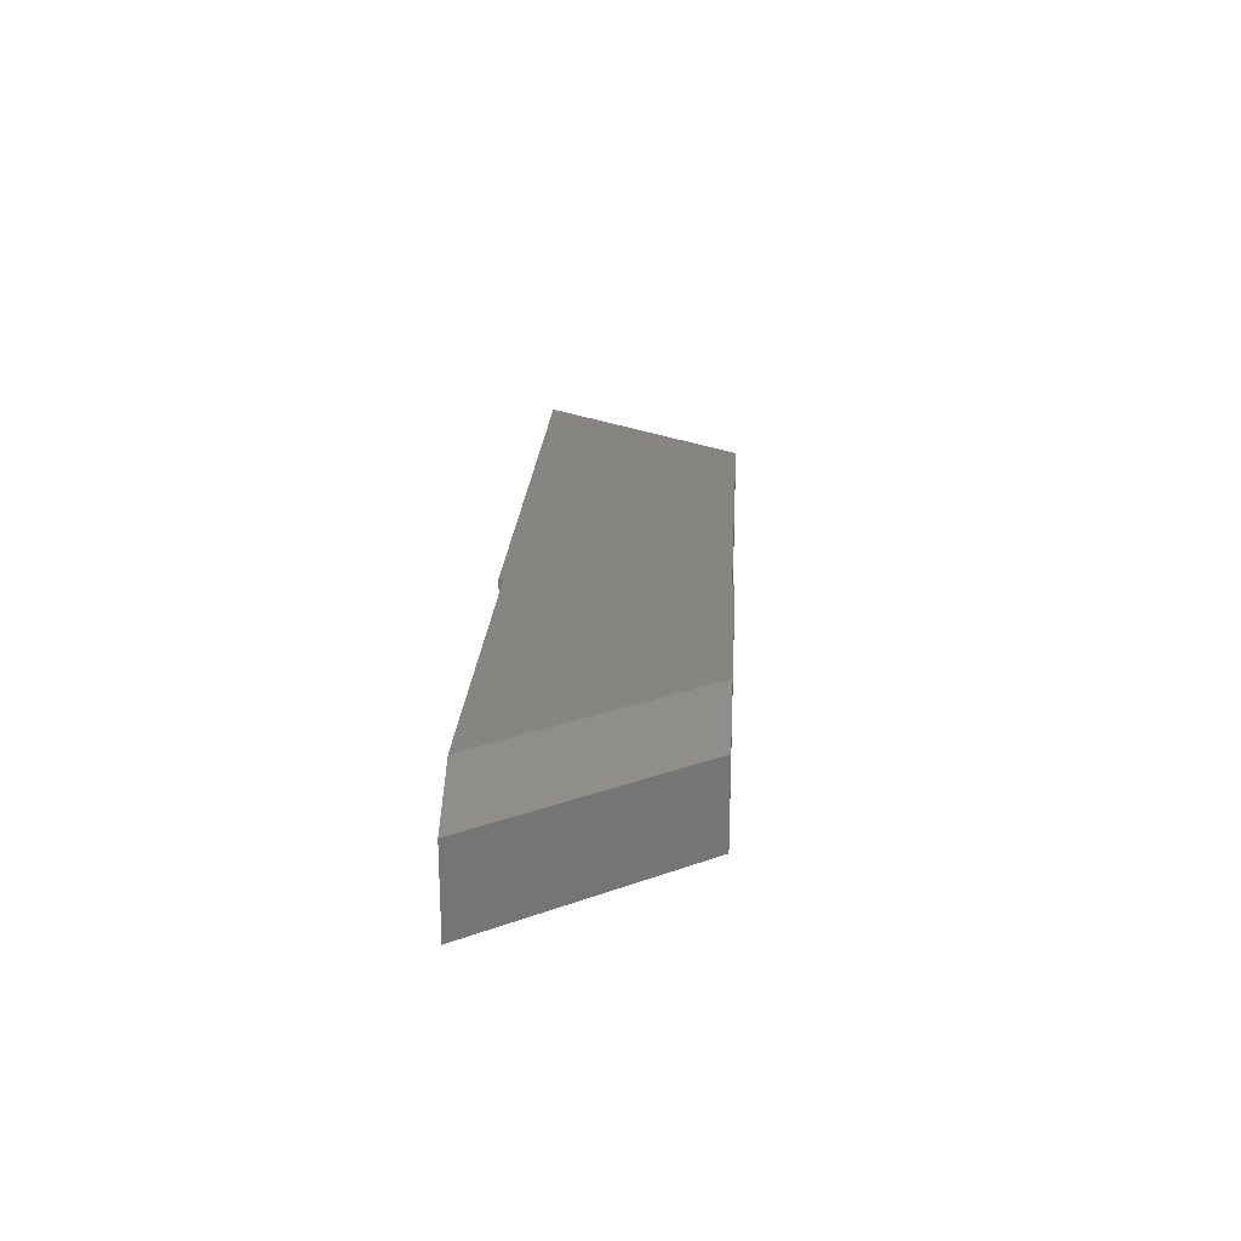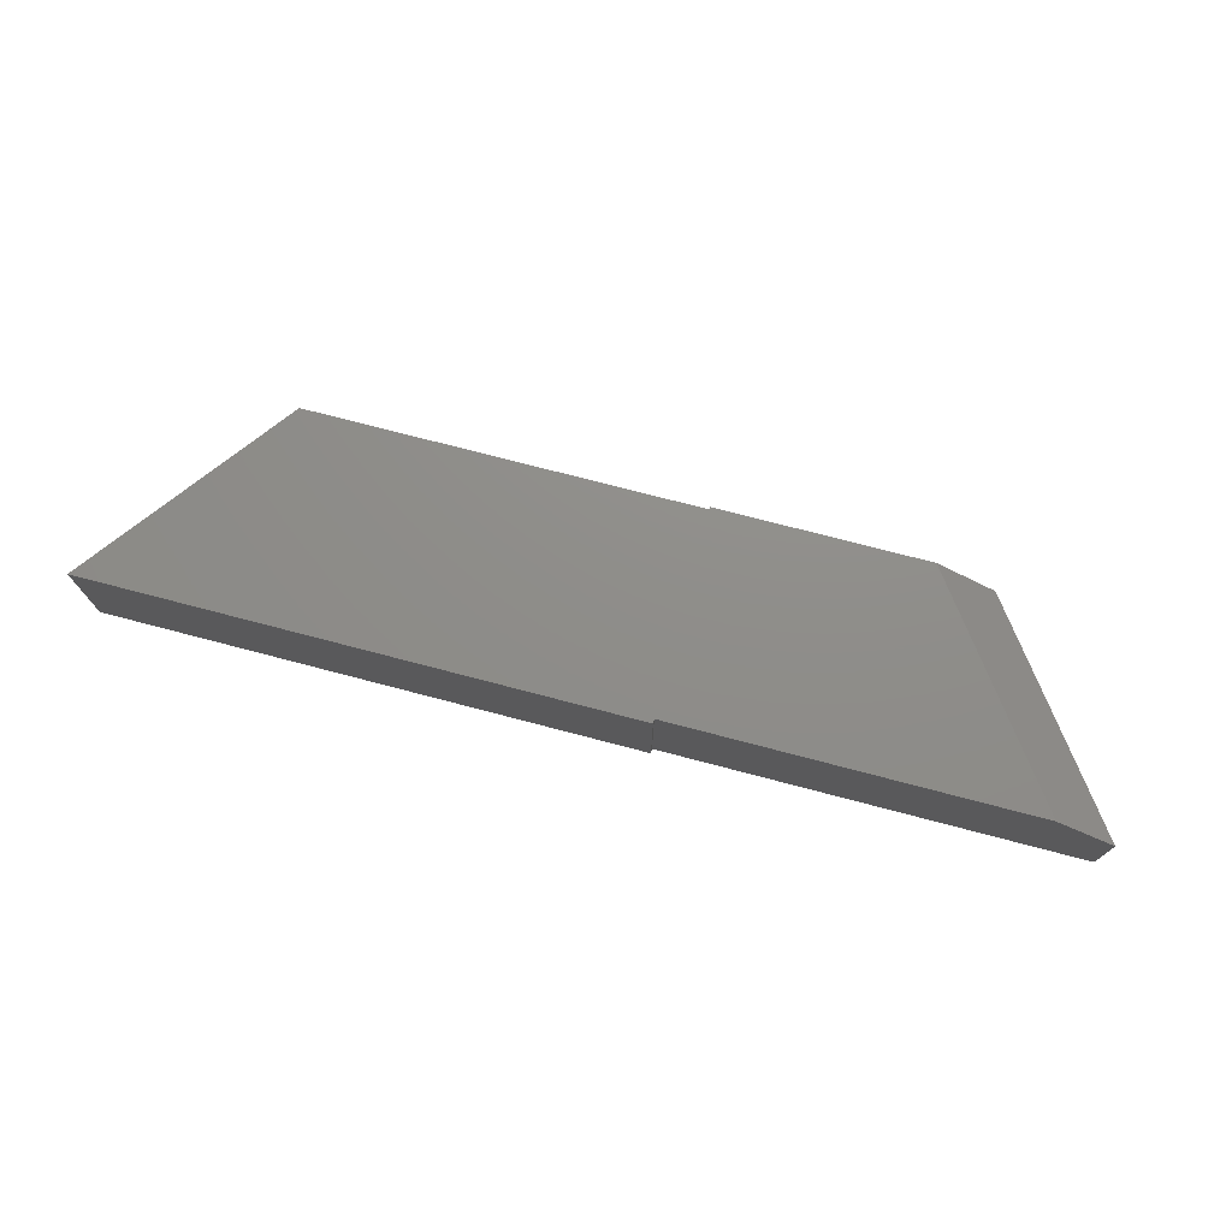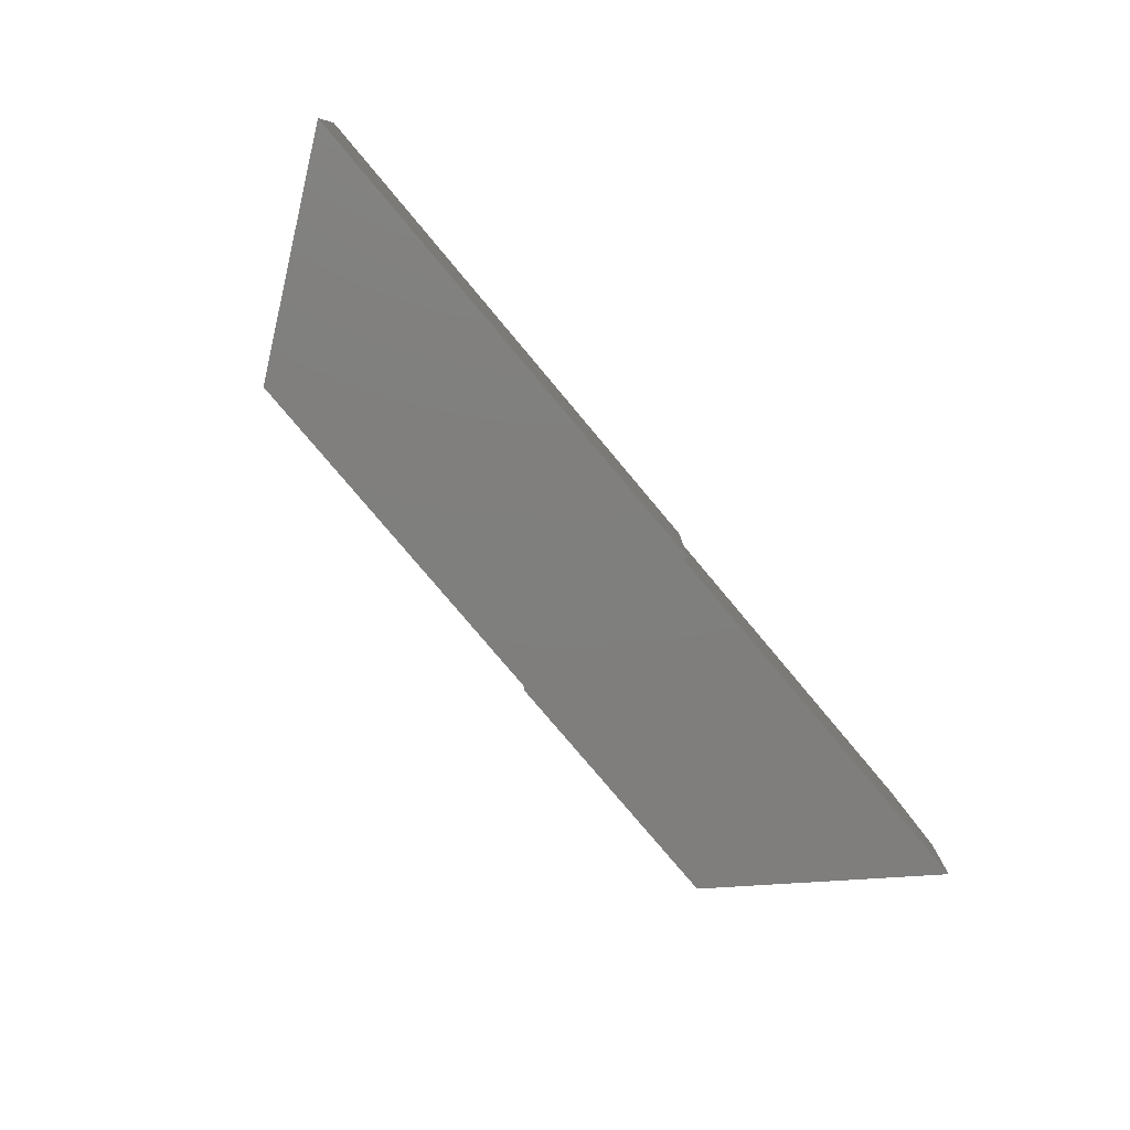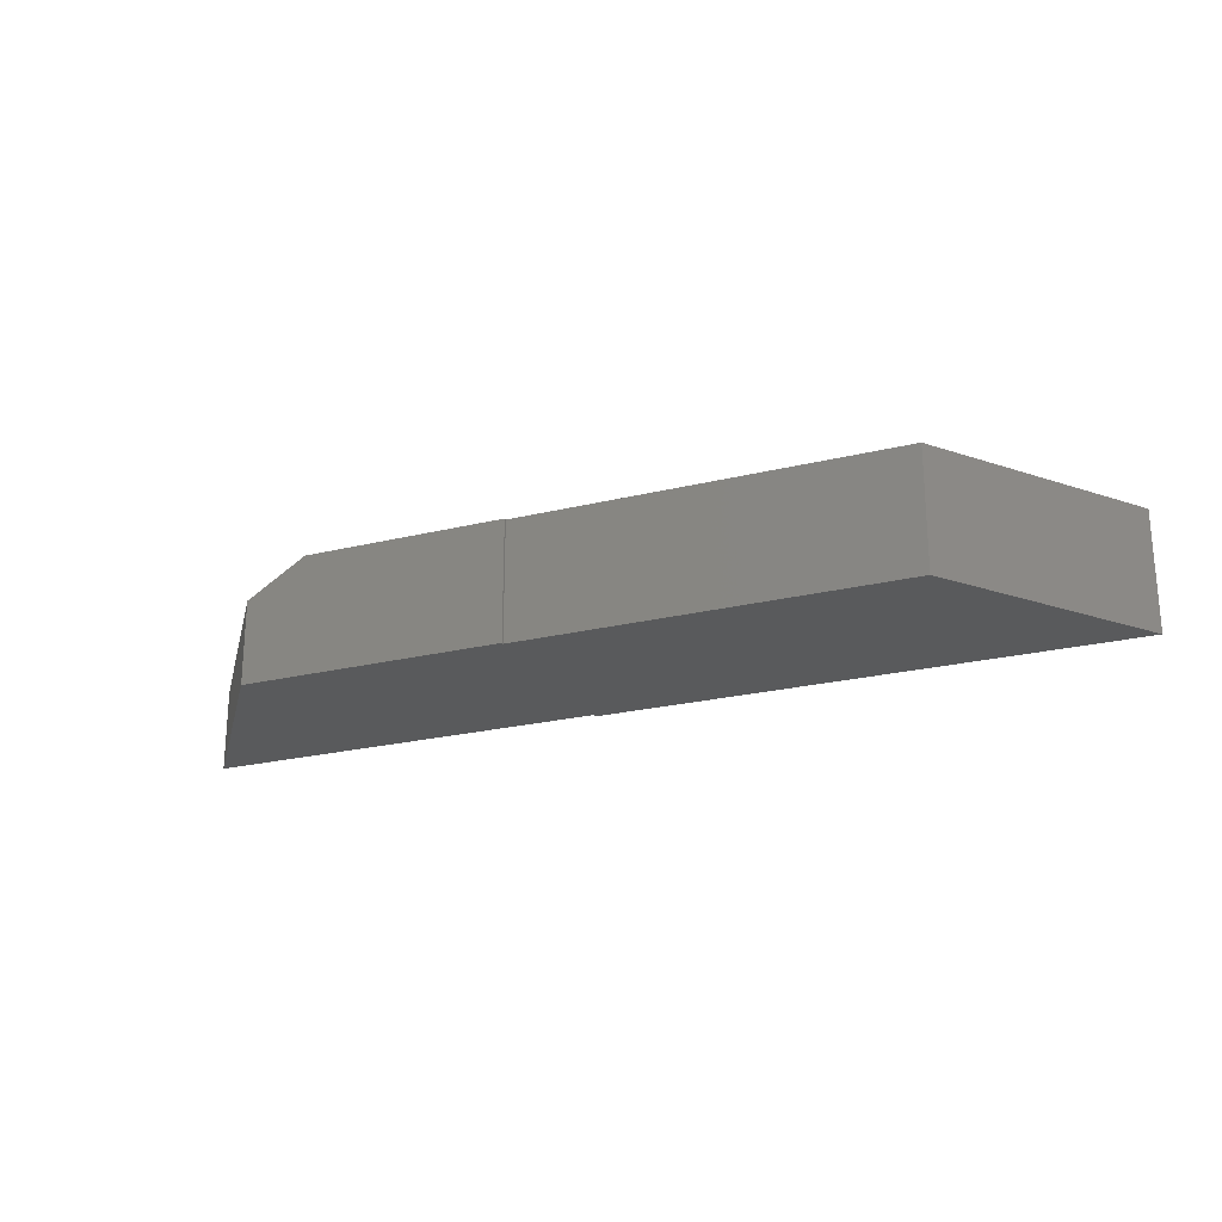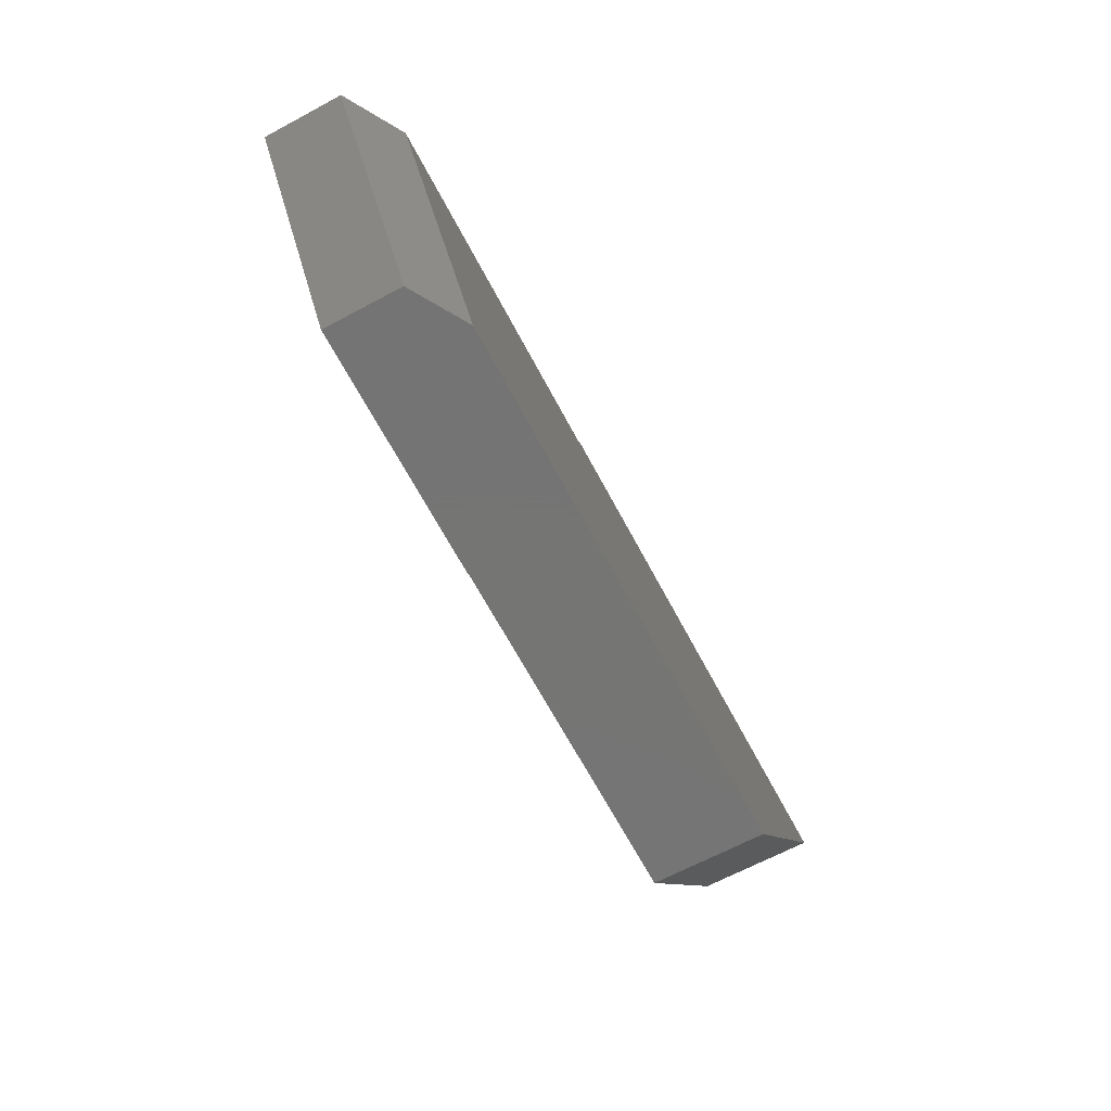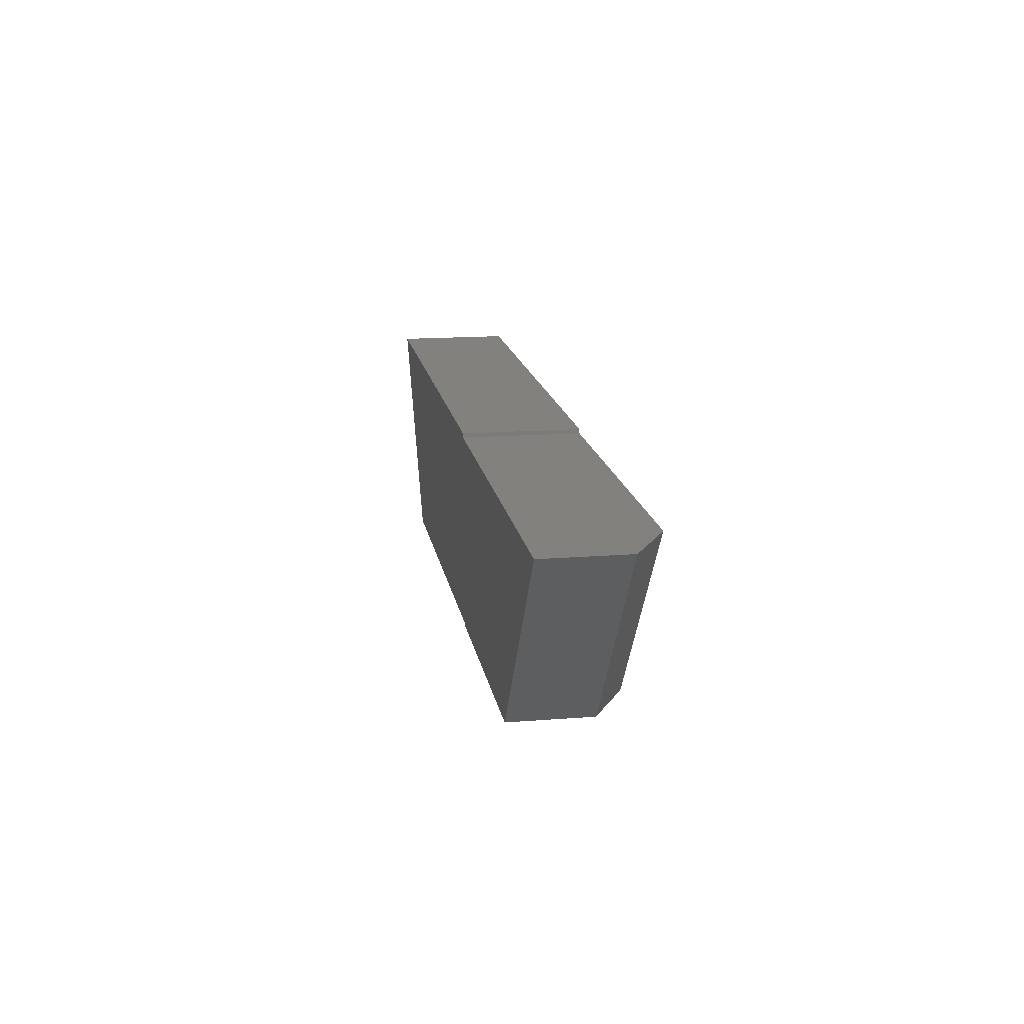
<metadata>
{"format":"stl","ext":"stl","renderer":"f3d","projection":"perspective","resolution":1024,"background":"white","views":[{"elev":21.7,"azim":-86.6,"up":"+Z"},{"elev":73.9,"azim":-165.3,"up":"+Z"},{"elev":-78.8,"azim":130.0,"up":"+Z"},{"elev":-22.8,"azim":23.0,"up":"+Z"},{"elev":-67.0,"azim":-61.9,"up":"+Y"},{"elev":16.0,"azim":-99.3,"up":"+Y"}]}
</metadata>
<code>
# stl→obj: 18 verts, 32 faces
v 0.4844 0.615 0.1562
v -0.2109 0.6094 0.1562
v 0.2868 0.3516 0.1562
v -0.2109 0.615 0.1562
v -0.2109 0.3516 0.1562
v -0.6723 0.6094 0.1562
v -0.4794 0.3484 0.1562
v -0.2109 0.3484 0.1562
v -0.75 0.6094 0
v -0.2109 0.3516 0
v -0.5571 0.3484 0
v -0.2109 0.3484 0
v -0.2109 0.6094 0
v -0.2109 0.615 0
v 0.4844 0.615 0
v 0.2868 0.3516 0
v -0.75 0.6094 0.1094
v -0.5571 0.3484 0.1094
f 1 2 3
f 1 4 2
f 5 3 2
f 5 2 6
f 5 6 7
f 5 7 8
f 9 10 11
f 10 12 11
f 13 14 15
f 15 16 13
f 13 16 10
f 13 10 9
f 1 15 4
f 4 15 14
f 3 16 1
f 1 16 15
f 4 14 2
f 2 14 13
f 8 12 5
f 5 12 10
f 2 13 6
f 6 13 9
f 6 9 17
f 5 10 3
f 3 10 16
f 12 8 11
f 11 8 7
f 11 7 18
f 17 9 18
f 18 9 11
f 7 6 18
f 18 6 17

</code>
